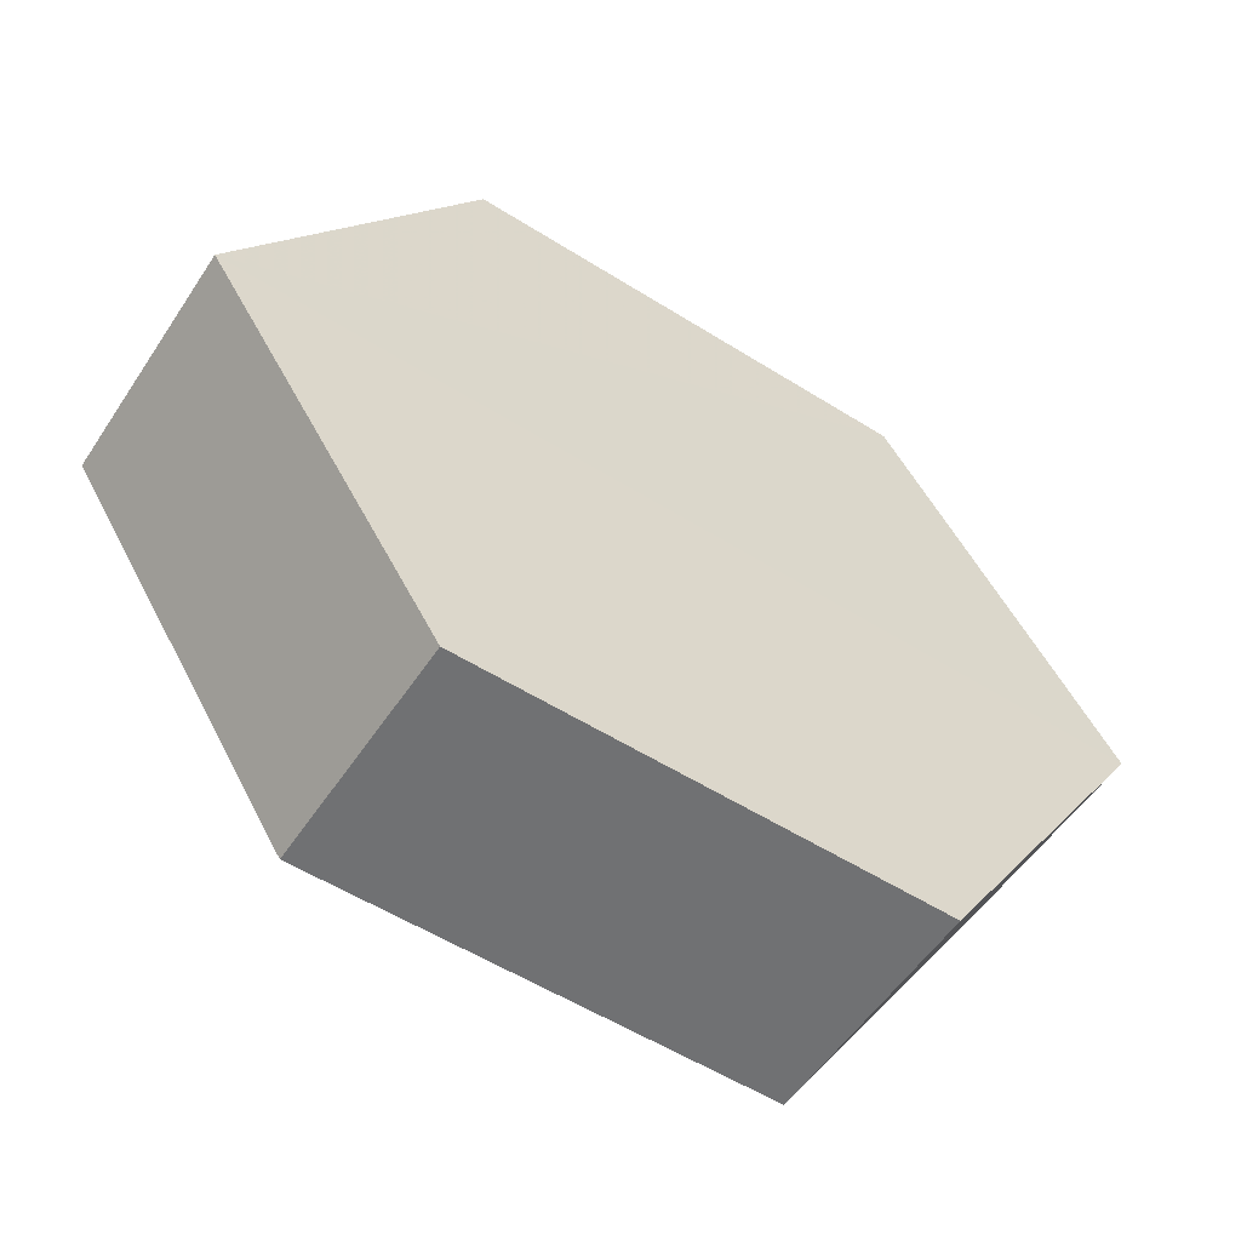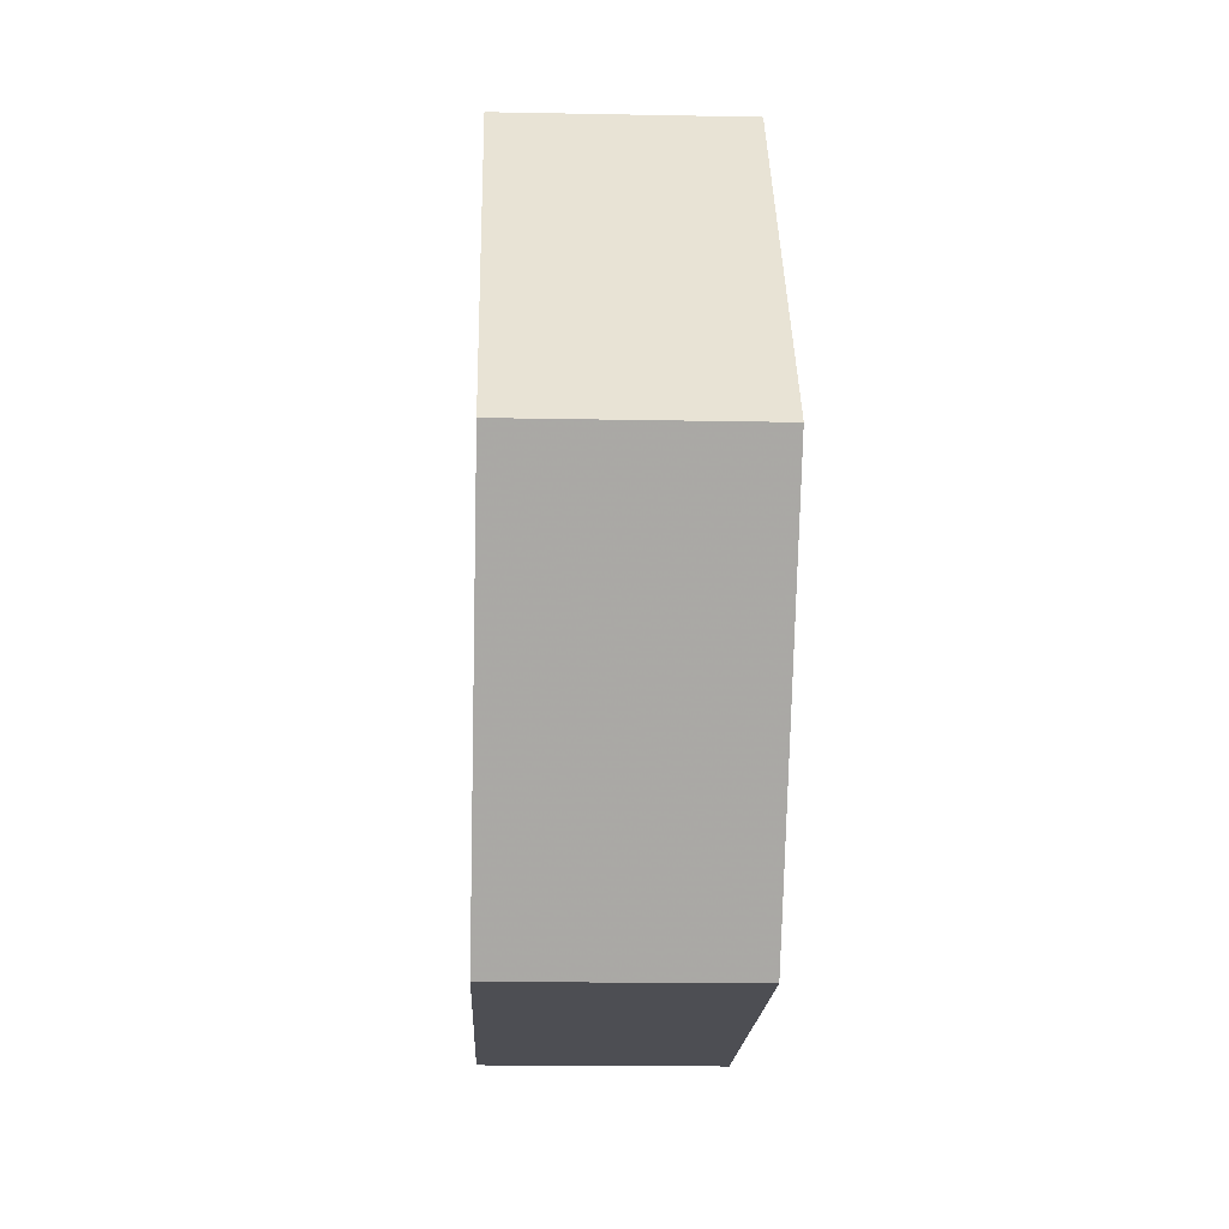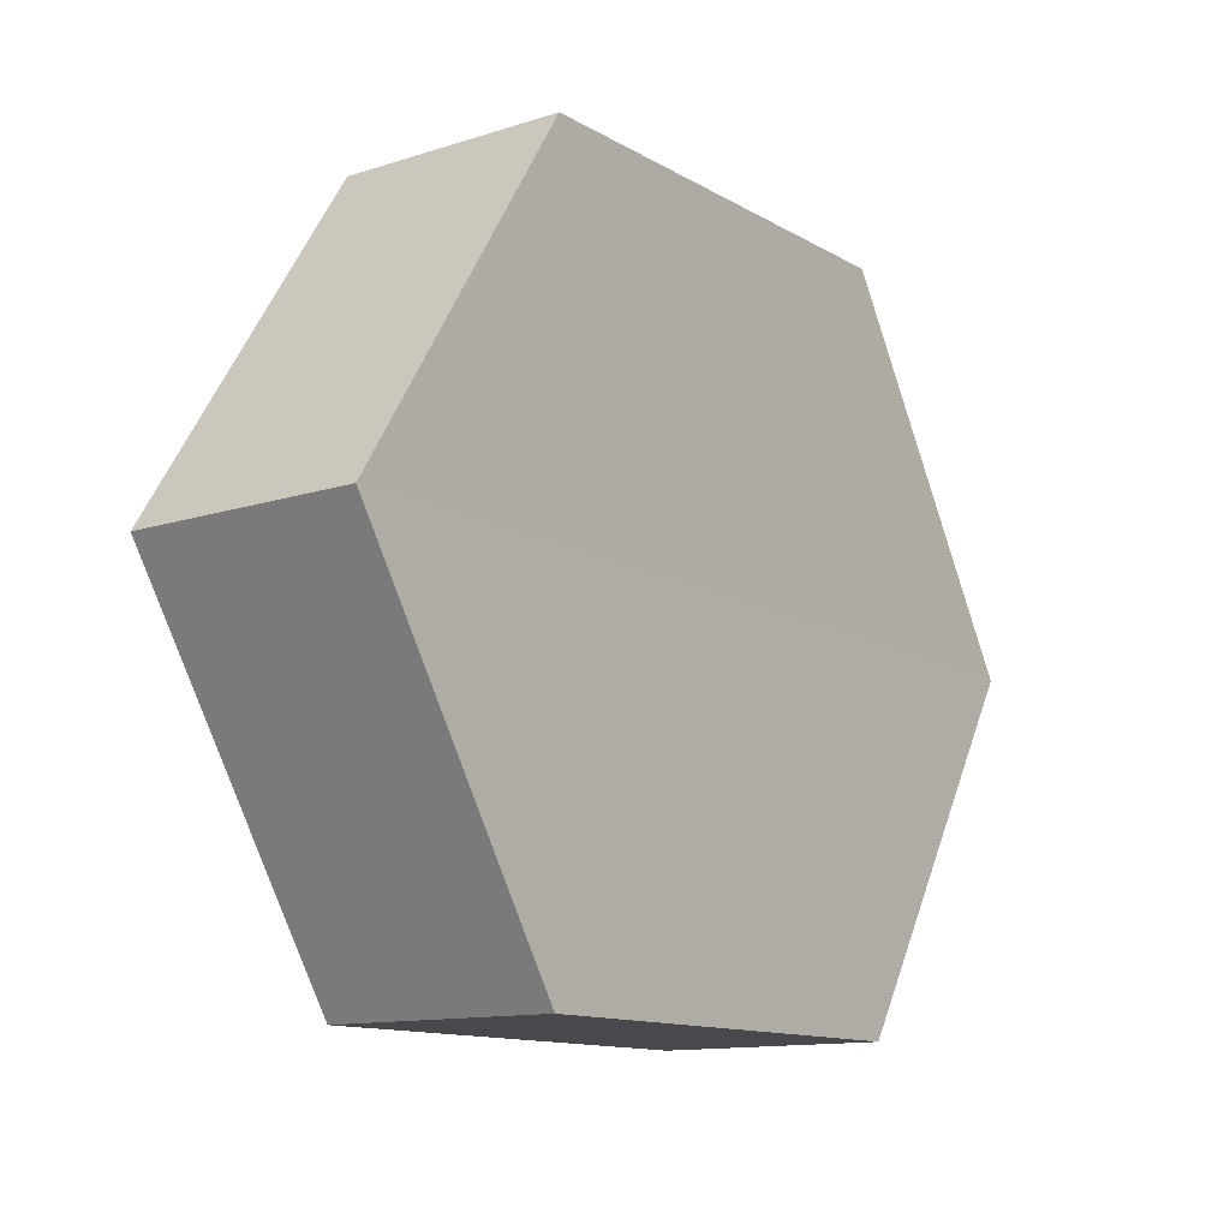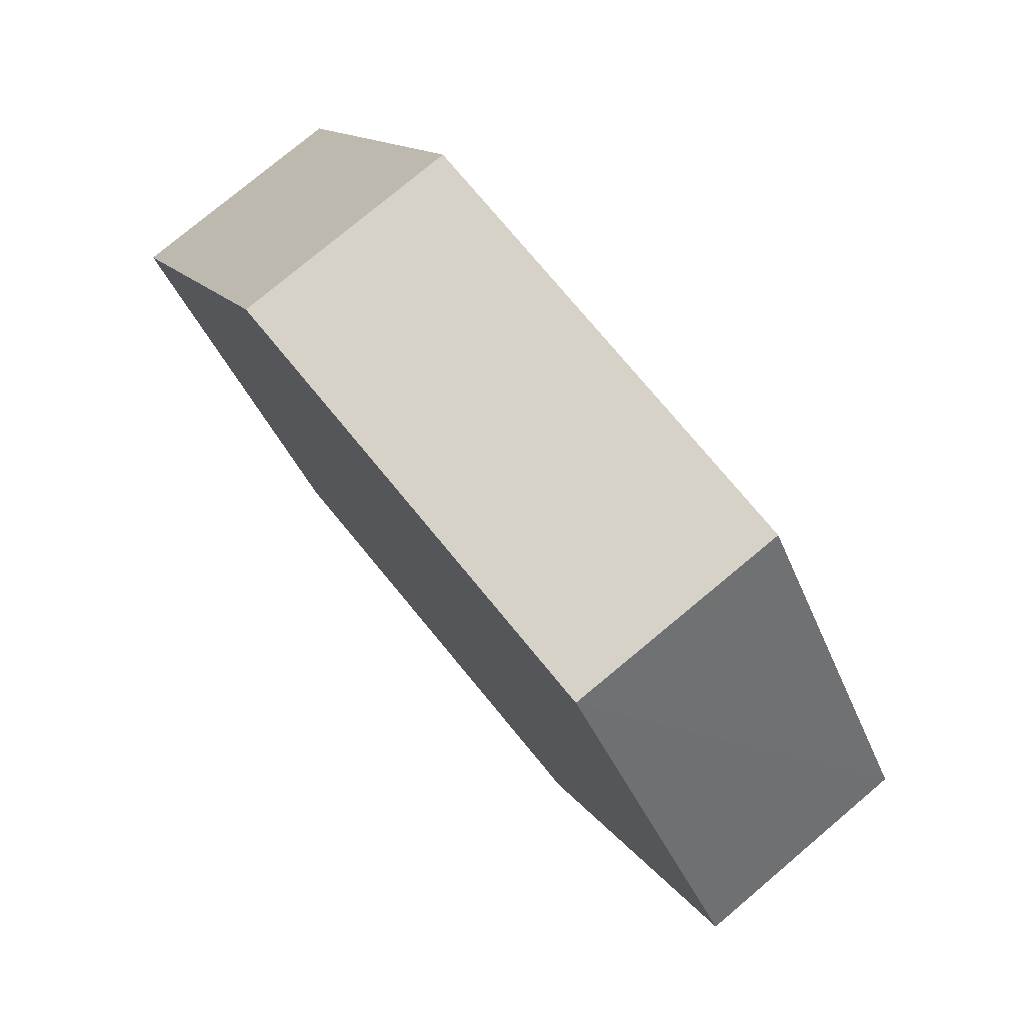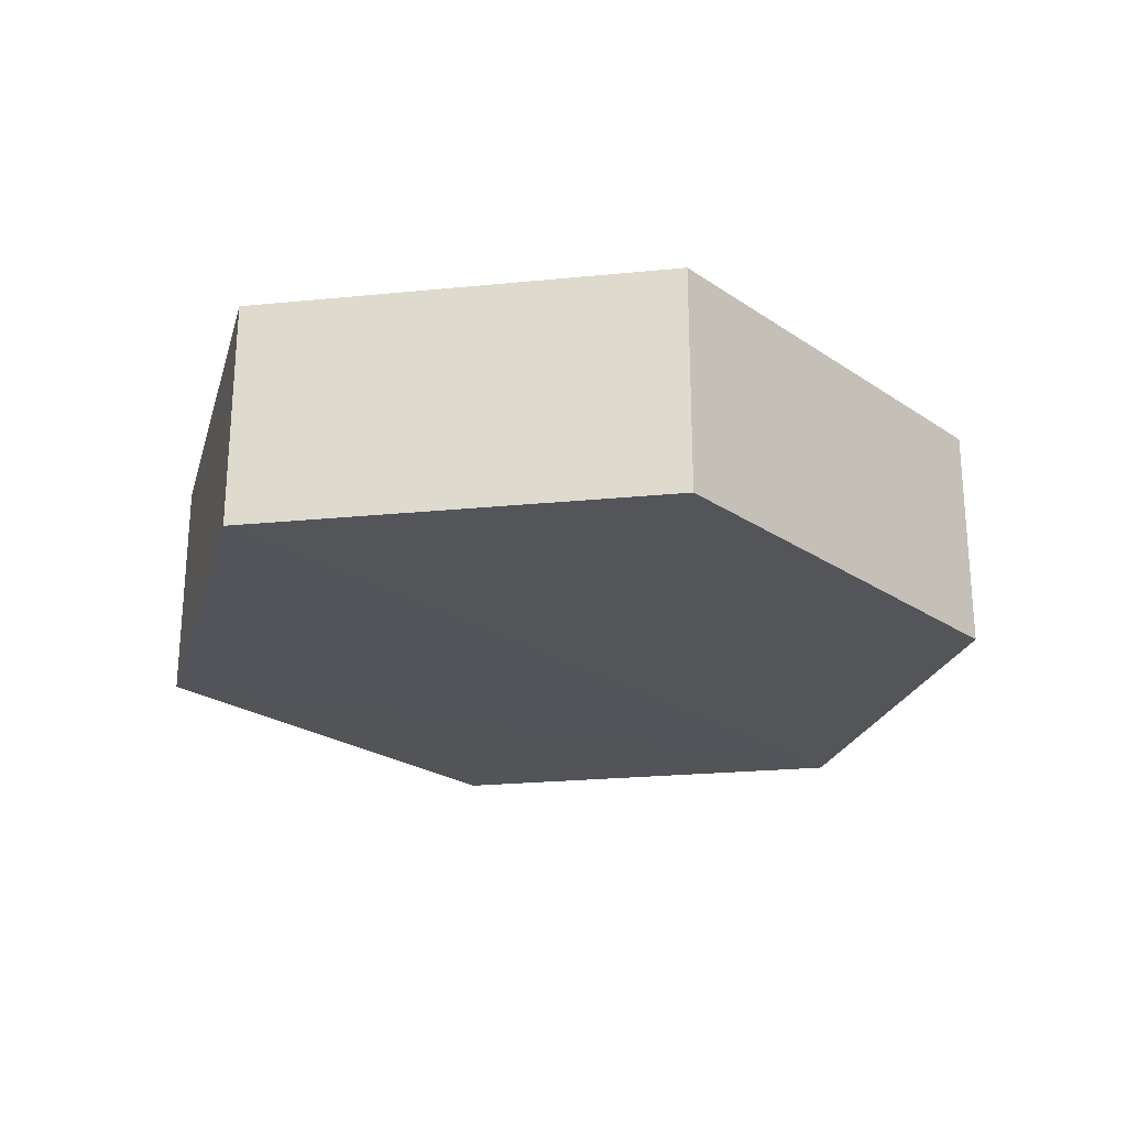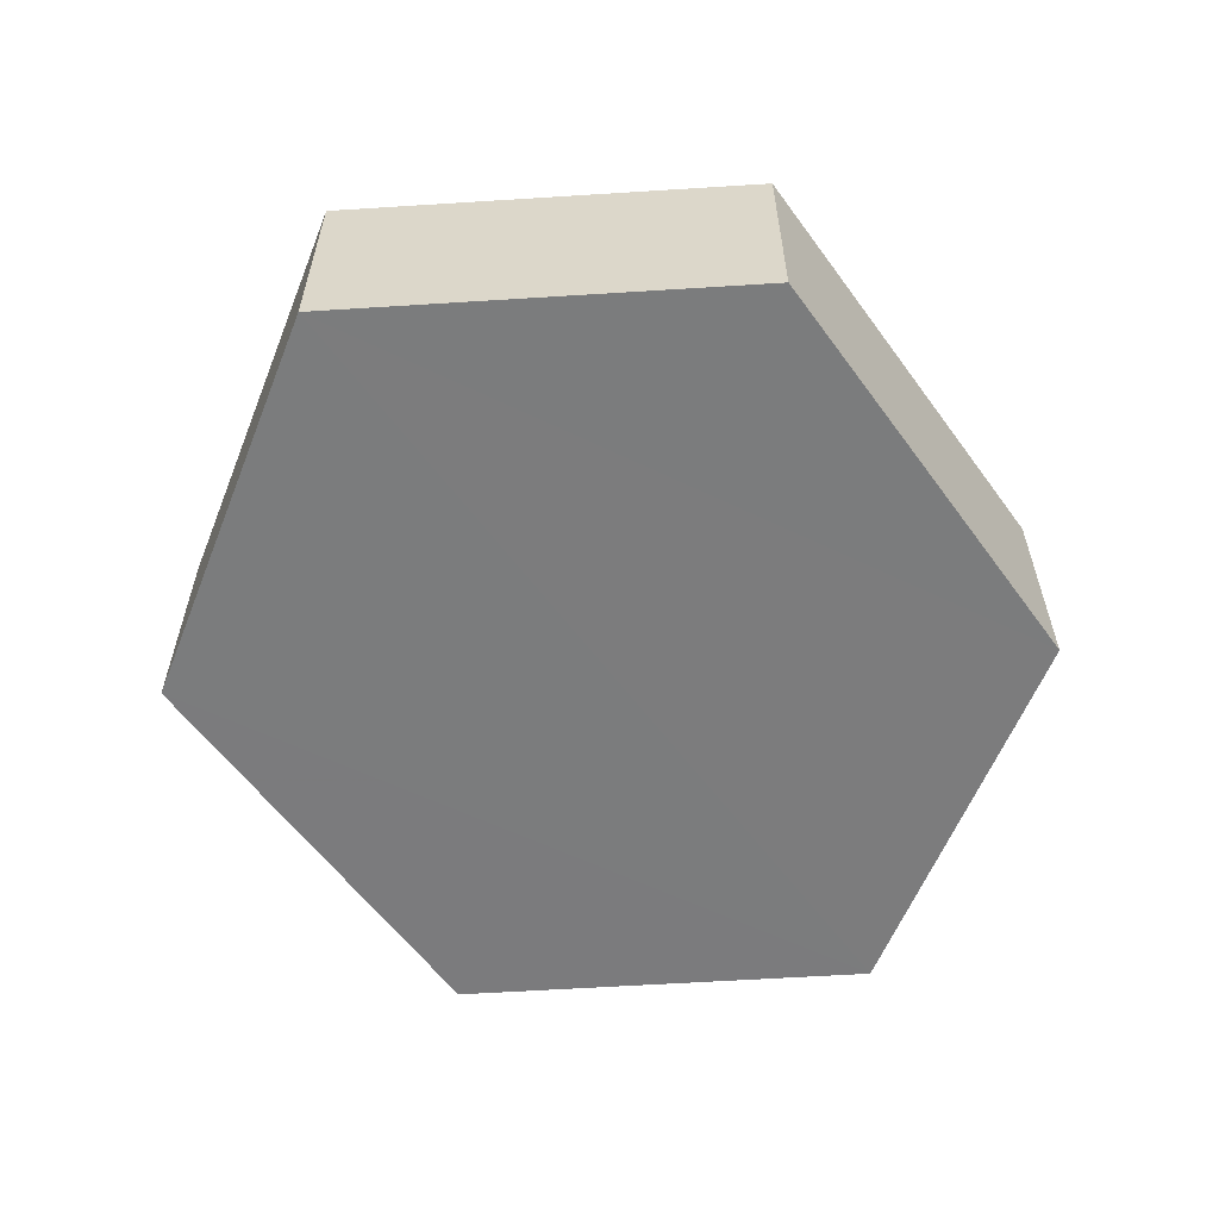
<metadata>
{"format":"obj","ext":"obj","renderer":"f3d","projection":"perspective","resolution":1024,"background":"white","views":[{"elev":-55.3,"azim":-33.4,"up":"+Z"},{"elev":-17.3,"azim":87.7,"up":"+Z"},{"elev":-12.4,"azim":-53.1,"up":"+Z"},{"elev":77.4,"azim":-129.9,"up":"+Z"},{"elev":-24.0,"azim":-48.0,"up":"+Y"},{"elev":-58.7,"azim":125.9,"up":"+Y"}]}
</metadata>
<code>
o 12005
v 2205 1880 21.31
v 2205 1880 21.31
v 2205 1880 21.31
v 2205 1880 21.28
v 2205 1880 21.31
v 2205 1880 21.28
v 2205 1880 21.25
v 2205 1880 21.28
v 2205 1880 21.25
v 2205 1880 21.25
v 2205 1880 21.28
v 2205 1880 21.25
v 2205 1880 21.25
v 2205 1880 21.31
v 2205 1880 21.31
v 2205 1880 21.28
v 2205 1880 21.25
v 2205 1880 21.28
v 2205 1880 21.28
v 2205 1880 21.28
v 2205 1880 21.31
v 2205 1880 21.28
v 2205 1880 21.31
v 2205 1880 21.25
v 2205 1880 21.25
v 2205 1880 21.25
v 2205 1880 21.25
v 2205 1880 21.28
v 2205 1880 21.25
v 2205 1880 21.28
v 2205 1880 21.28
v 2205 1880 21.25
v 2205 1880 21.31
v 2205 1880 21.31
v 2205 1880 21.31
v 2205 1880 21.31
f 1 2 3
f 2 4 5
f 6 7 4
f 8 7 9
f 10 6 11
f 10 12 13
f 11 14 15
f 12 16 17
f 18 14 16
f 19 16 14
f 18 20 21
f 19 21 20
f 22 21 23
f 24 20 25
f 26 24 27
f 26 28 22
f 28 29 30
f 31 29 32
f 33 30 34
f 35 33 36

</code>
